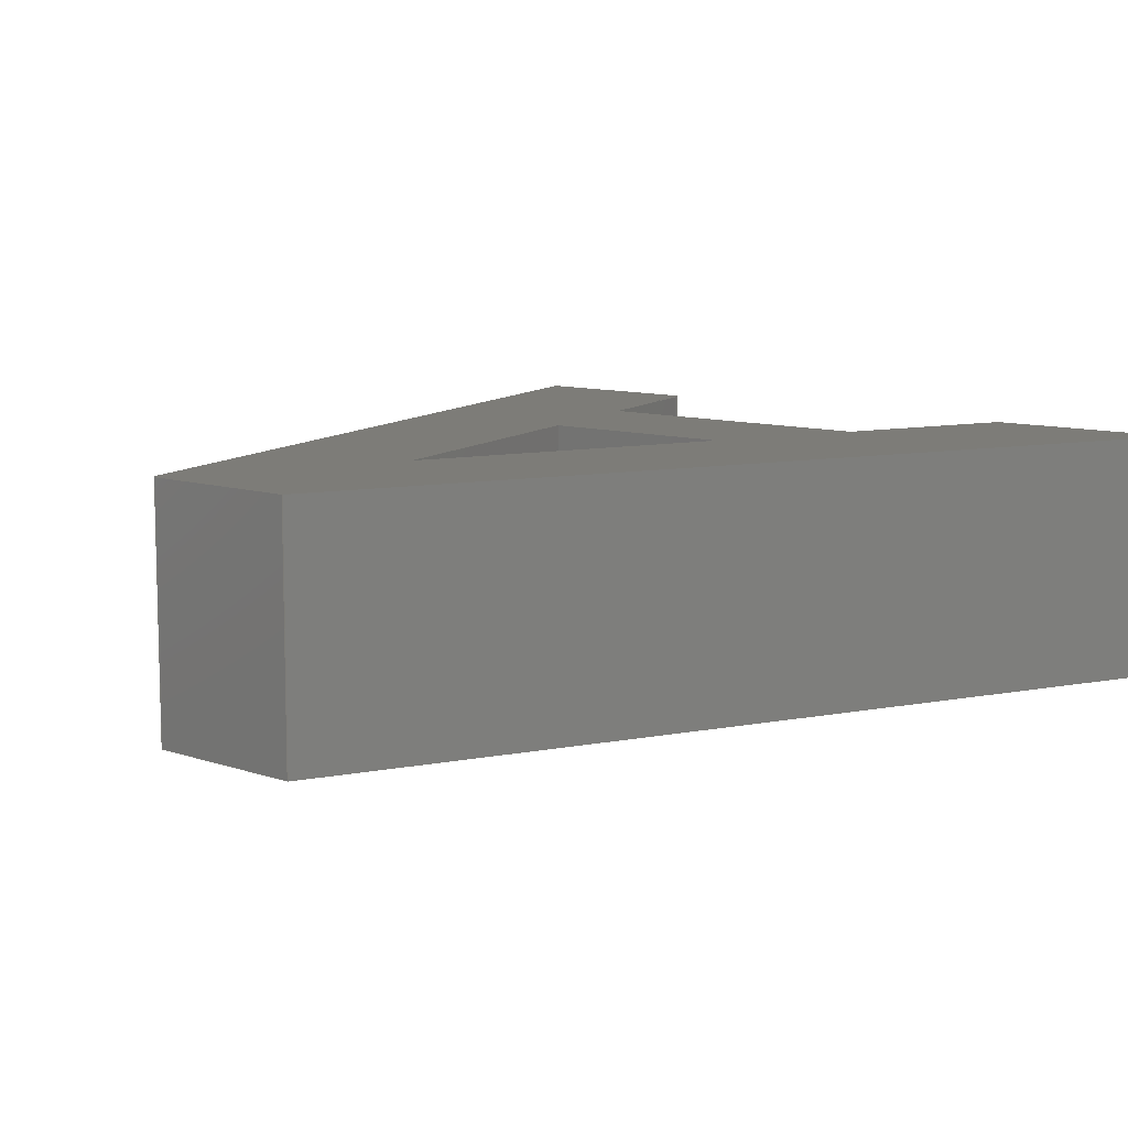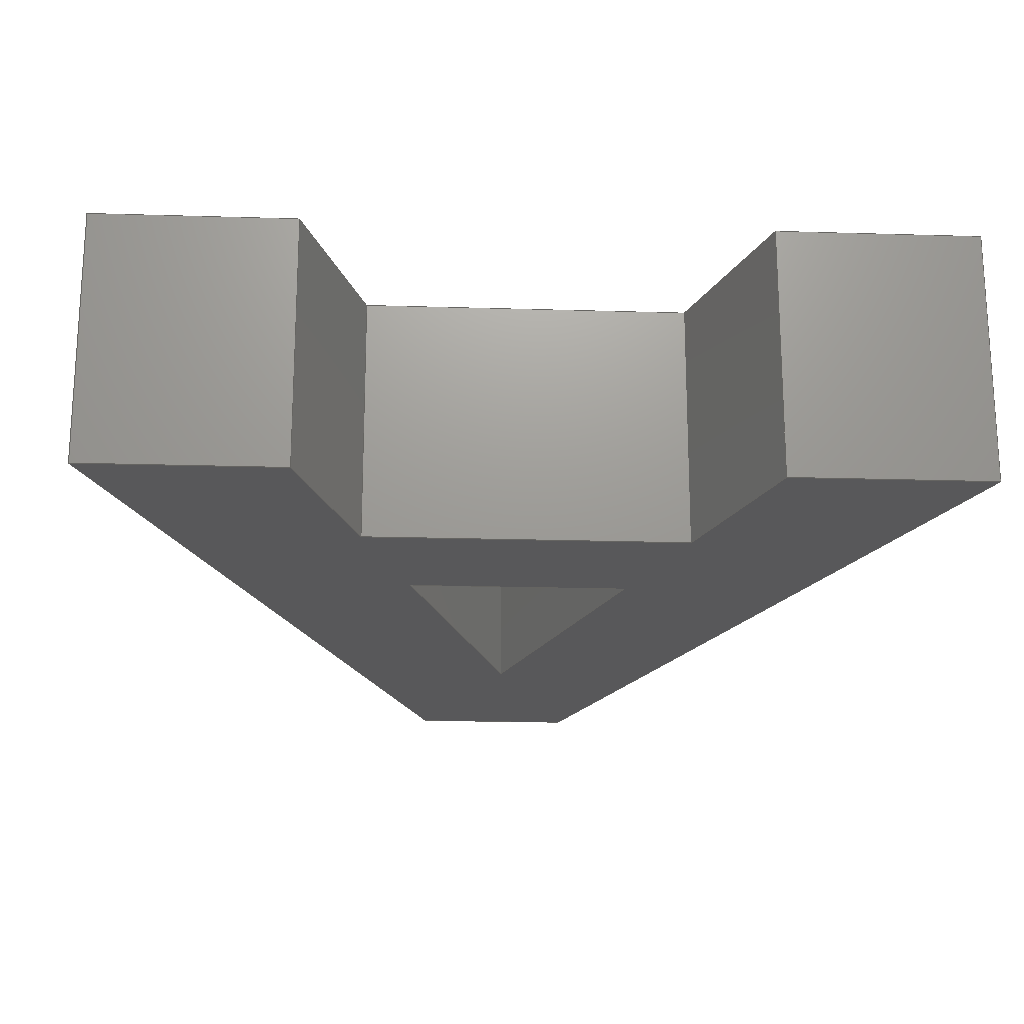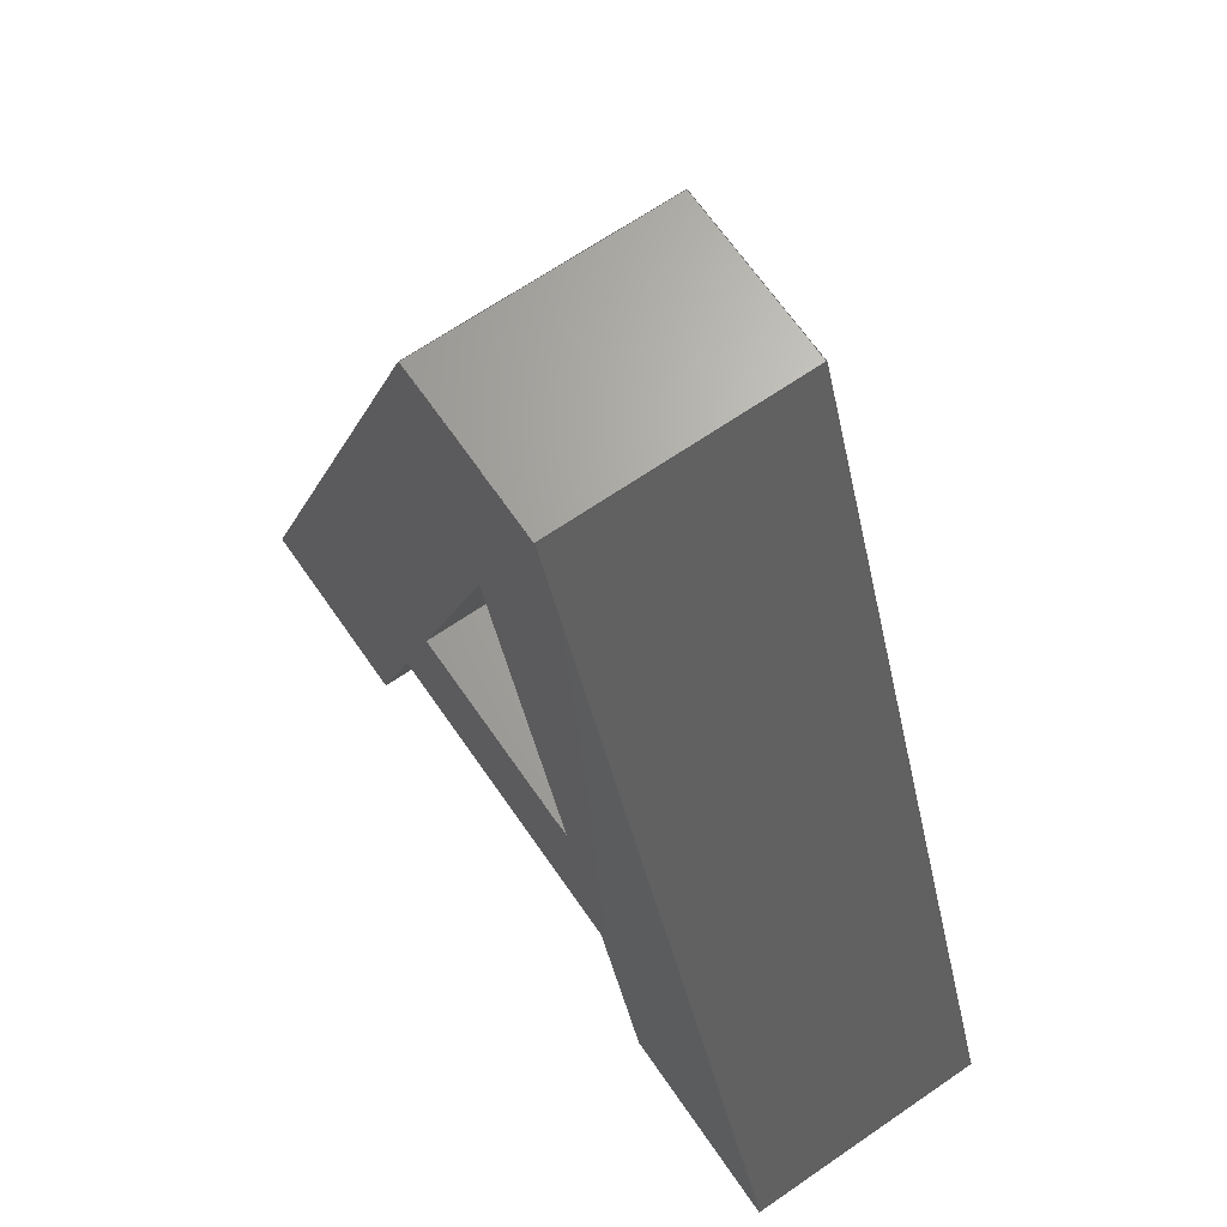
<metadata>
{"format":"step","ext":"step","renderer":"f3d","projection":"perspective","resolution":1024,"background":"white","views":[{"elev":9.4,"azim":-137.8,"up":"+Z"},{"elev":-19.9,"azim":-3.2,"up":"+Z"},{"elev":66.8,"azim":55.4,"up":"+Y"}]}
</metadata>
<code>
ISO-10303-21;
DATA;
#1=SHAPE_REPRESENTATION_RELATIONSHIP('','',#257,#2);
#2=ADVANCED_BREP_SHAPE_REPRESENTATION('',(#255),#403);
#3=ORIENTED_EDGE('',*,*,#69,.T.);
#4=ORIENTED_EDGE('',*,*,#70,.F.);
#5=ORIENTED_EDGE('',*,*,#71,.F.);
#6=ORIENTED_EDGE('',*,*,#72,.T.);
#7=ORIENTED_EDGE('',*,*,#73,.T.);
#8=ORIENTED_EDGE('',*,*,#72,.F.);
#9=ORIENTED_EDGE('',*,*,#74,.F.);
#10=ORIENTED_EDGE('',*,*,#75,.T.);
#11=ORIENTED_EDGE('',*,*,#76,.T.);
#12=ORIENTED_EDGE('',*,*,#77,.F.);
#13=ORIENTED_EDGE('',*,*,#78,.F.);
#14=ORIENTED_EDGE('',*,*,#79,.T.);
#15=ORIENTED_EDGE('',*,*,#80,.T.);
#16=ORIENTED_EDGE('',*,*,#79,.F.);
#17=ORIENTED_EDGE('',*,*,#81,.F.);
#18=ORIENTED_EDGE('',*,*,#82,.T.);
#19=ORIENTED_EDGE('',*,*,#83,.T.);
#20=ORIENTED_EDGE('',*,*,#82,.F.);
#21=ORIENTED_EDGE('',*,*,#84,.F.);
#22=ORIENTED_EDGE('',*,*,#85,.T.);
#23=ORIENTED_EDGE('',*,*,#86,.T.);
#24=ORIENTED_EDGE('',*,*,#85,.F.);
#25=ORIENTED_EDGE('',*,*,#87,.F.);
#26=ORIENTED_EDGE('',*,*,#88,.T.);
#27=ORIENTED_EDGE('',*,*,#89,.T.);
#28=ORIENTED_EDGE('',*,*,#88,.F.);
#29=ORIENTED_EDGE('',*,*,#90,.F.);
#30=ORIENTED_EDGE('',*,*,#91,.T.);
#31=ORIENTED_EDGE('',*,*,#92,.T.);
#32=ORIENTED_EDGE('',*,*,#91,.F.);
#33=ORIENTED_EDGE('',*,*,#93,.F.);
#34=ORIENTED_EDGE('',*,*,#94,.T.);
#35=ORIENTED_EDGE('',*,*,#95,.T.);
#36=ORIENTED_EDGE('',*,*,#94,.F.);
#37=ORIENTED_EDGE('',*,*,#96,.F.);
#38=ORIENTED_EDGE('',*,*,#97,.T.);
#39=ORIENTED_EDGE('',*,*,#98,.T.);
#40=ORIENTED_EDGE('',*,*,#97,.F.);
#41=ORIENTED_EDGE('',*,*,#99,.F.);
#42=ORIENTED_EDGE('',*,*,#77,.T.);
#43=ORIENTED_EDGE('',*,*,#100,.T.);
#44=ORIENTED_EDGE('',*,*,#75,.F.);
#45=ORIENTED_EDGE('',*,*,#101,.F.);
#46=ORIENTED_EDGE('',*,*,#70,.T.);
#47=ORIENTED_EDGE('',*,*,#78,.T.);
#48=ORIENTED_EDGE('',*,*,#99,.T.);
#49=ORIENTED_EDGE('',*,*,#96,.T.);
#50=ORIENTED_EDGE('',*,*,#93,.T.);
#51=ORIENTED_EDGE('',*,*,#90,.T.);
#52=ORIENTED_EDGE('',*,*,#87,.T.);
#53=ORIENTED_EDGE('',*,*,#84,.T.);
#54=ORIENTED_EDGE('',*,*,#81,.T.);
#55=ORIENTED_EDGE('',*,*,#71,.T.);
#56=ORIENTED_EDGE('',*,*,#101,.T.);
#57=ORIENTED_EDGE('',*,*,#74,.T.);
#58=ORIENTED_EDGE('',*,*,#76,.F.);
#59=ORIENTED_EDGE('',*,*,#80,.F.);
#60=ORIENTED_EDGE('',*,*,#83,.F.);
#61=ORIENTED_EDGE('',*,*,#86,.F.);
#62=ORIENTED_EDGE('',*,*,#89,.F.);
#63=ORIENTED_EDGE('',*,*,#92,.F.);
#64=ORIENTED_EDGE('',*,*,#95,.F.);
#65=ORIENTED_EDGE('',*,*,#98,.F.);
#66=ORIENTED_EDGE('',*,*,#69,.F.);
#67=ORIENTED_EDGE('',*,*,#73,.F.);
#68=ORIENTED_EDGE('',*,*,#100,.F.);
#69=EDGE_CURVE('',#102,#103,#124,.T.);
#70=EDGE_CURVE('',#104,#103,#125,.T.);
#71=EDGE_CURVE('',#105,#104,#126,.T.);
#72=EDGE_CURVE('',#105,#102,#127,.T.);
#73=EDGE_CURVE('',#106,#102,#128,.T.);
#74=EDGE_CURVE('',#107,#105,#129,.T.);
#75=EDGE_CURVE('',#107,#106,#130,.T.);
#76=EDGE_CURVE('',#108,#109,#131,.T.);
#77=EDGE_CURVE('',#110,#109,#132,.T.);
#78=EDGE_CURVE('',#111,#110,#133,.T.);
#79=EDGE_CURVE('',#111,#108,#134,.T.);
#80=EDGE_CURVE('',#112,#108,#135,.T.);
#81=EDGE_CURVE('',#113,#111,#136,.T.);
#82=EDGE_CURVE('',#113,#112,#137,.T.);
#83=EDGE_CURVE('',#114,#112,#138,.T.);
#84=EDGE_CURVE('',#115,#113,#139,.T.);
#85=EDGE_CURVE('',#115,#114,#140,.T.);
#86=EDGE_CURVE('',#116,#114,#141,.T.);
#87=EDGE_CURVE('',#117,#115,#142,.T.);
#88=EDGE_CURVE('',#117,#116,#143,.T.);
#89=EDGE_CURVE('',#118,#116,#144,.T.);
#90=EDGE_CURVE('',#119,#117,#145,.T.);
#91=EDGE_CURVE('',#119,#118,#146,.T.);
#92=EDGE_CURVE('',#120,#118,#147,.T.);
#93=EDGE_CURVE('',#121,#119,#148,.T.);
#94=EDGE_CURVE('',#121,#120,#149,.T.);
#95=EDGE_CURVE('',#122,#120,#150,.T.);
#96=EDGE_CURVE('',#123,#121,#151,.T.);
#97=EDGE_CURVE('',#123,#122,#152,.T.);
#98=EDGE_CURVE('',#109,#122,#153,.T.);
#99=EDGE_CURVE('',#110,#123,#154,.T.);
#100=EDGE_CURVE('',#103,#106,#155,.T.);
#101=EDGE_CURVE('',#104,#107,#156,.T.);
#102=VERTEX_POINT('',#336);
#103=VERTEX_POINT('',#337);
#104=VERTEX_POINT('',#339);
#105=VERTEX_POINT('',#341);
#106=VERTEX_POINT('',#345);
#107=VERTEX_POINT('',#347);
#108=VERTEX_POINT('',#351);
#109=VERTEX_POINT('',#352);
#110=VERTEX_POINT('',#354);
#111=VERTEX_POINT('',#356);
#112=VERTEX_POINT('',#360);
#113=VERTEX_POINT('',#362);
#114=VERTEX_POINT('',#366);
#115=VERTEX_POINT('',#368);
#116=VERTEX_POINT('',#372);
#117=VERTEX_POINT('',#374);
#118=VERTEX_POINT('',#378);
#119=VERTEX_POINT('',#380);
#120=VERTEX_POINT('',#384);
#121=VERTEX_POINT('',#386);
#122=VERTEX_POINT('',#390);
#123=VERTEX_POINT('',#392);
#124=LINE('',#335,#157);
#125=LINE('',#338,#158);
#126=LINE('',#340,#159);
#127=LINE('',#342,#160);
#128=LINE('',#344,#161);
#129=LINE('',#346,#162);
#130=LINE('',#348,#163);
#131=LINE('',#350,#164);
#132=LINE('',#353,#165);
#133=LINE('',#355,#166);
#134=LINE('',#357,#167);
#135=LINE('',#359,#168);
#136=LINE('',#361,#169);
#137=LINE('',#363,#170);
#138=LINE('',#365,#171);
#139=LINE('',#367,#172);
#140=LINE('',#369,#173);
#141=LINE('',#371,#174);
#142=LINE('',#373,#175);
#143=LINE('',#375,#176);
#144=LINE('',#377,#177);
#145=LINE('',#379,#178);
#146=LINE('',#381,#179);
#147=LINE('',#383,#180);
#148=LINE('',#385,#181);
#149=LINE('',#387,#182);
#150=LINE('',#389,#183);
#151=LINE('',#391,#184);
#152=LINE('',#393,#185);
#153=LINE('',#395,#186);
#154=LINE('',#396,#187);
#155=LINE('',#398,#188);
#156=LINE('',#399,#189);
#157=VECTOR('',#276,1);
#158=VECTOR('',#277,1);
#159=VECTOR('',#278,1);
#160=VECTOR('',#279,1);
#161=VECTOR('',#282,1);
#162=VECTOR('',#283,1);
#163=VECTOR('',#284,1);
#164=VECTOR('',#287,1);
#165=VECTOR('',#288,1);
#166=VECTOR('',#289,1);
#167=VECTOR('',#290,1);
#168=VECTOR('',#293,1);
#169=VECTOR('',#294,1);
#170=VECTOR('',#295,1);
#171=VECTOR('',#298,1);
#172=VECTOR('',#299,1);
#173=VECTOR('',#300,1);
#174=VECTOR('',#303,1);
#175=VECTOR('',#304,1);
#176=VECTOR('',#305,1);
#177=VECTOR('',#308,1);
#178=VECTOR('',#309,1);
#179=VECTOR('',#310,1);
#180=VECTOR('',#313,1);
#181=VECTOR('',#314,1);
#182=VECTOR('',#315,1);
#183=VECTOR('',#318,1);
#184=VECTOR('',#319,1);
#185=VECTOR('',#320,1);
#186=VECTOR('',#323,1);
#187=VECTOR('',#324,1);
#188=VECTOR('',#327,1);
#189=VECTOR('',#328,1);
#190=EDGE_LOOP('',(#3,#4,#5,#6));
#191=EDGE_LOOP('',(#7,#8,#9,#10));
#192=EDGE_LOOP('',(#11,#12,#13,#14));
#193=EDGE_LOOP('',(#15,#16,#17,#18));
#194=EDGE_LOOP('',(#19,#20,#21,#22));
#195=EDGE_LOOP('',(#23,#24,#25,#26));
#196=EDGE_LOOP('',(#27,#28,#29,#30));
#197=EDGE_LOOP('',(#31,#32,#33,#34));
#198=EDGE_LOOP('',(#35,#36,#37,#38));
#199=EDGE_LOOP('',(#39,#40,#41,#42));
#200=EDGE_LOOP('',(#43,#44,#45,#46));
#201=EDGE_LOOP('',(#47,#48,#49,#50,#51,#52,#53,#54));
#202=EDGE_LOOP('',(#55,#56,#57));
#203=EDGE_LOOP('',(#58,#59,#60,#61,#62,#63,#64,#65));
#204=EDGE_LOOP('',(#66,#67,#68));
#205=FACE_BOUND('',#190,.T.);
#206=FACE_BOUND('',#191,.T.);
#207=FACE_BOUND('',#192,.T.);
#208=FACE_BOUND('',#193,.T.);
#209=FACE_BOUND('',#194,.T.);
#210=FACE_BOUND('',#195,.T.);
#211=FACE_BOUND('',#196,.T.);
#212=FACE_BOUND('',#197,.T.);
#213=FACE_BOUND('',#198,.T.);
#214=FACE_BOUND('',#199,.T.);
#215=FACE_BOUND('',#200,.T.);
#216=FACE_BOUND('',#201,.T.);
#217=FACE_BOUND('',#202,.T.);
#218=FACE_BOUND('',#203,.T.);
#219=FACE_BOUND('',#204,.T.);
#220=PLANE('',#259);
#221=PLANE('',#260);
#222=PLANE('',#261);
#223=PLANE('',#262);
#224=PLANE('',#263);
#225=PLANE('',#264);
#226=PLANE('',#265);
#227=PLANE('',#266);
#228=PLANE('',#267);
#229=PLANE('',#268);
#230=PLANE('',#269);
#231=PLANE('',#270);
#232=PLANE('',#271);
#233=ADVANCED_FACE('',(#205),#220,.F.);
#234=ADVANCED_FACE('',(#206),#221,.F.);
#235=ADVANCED_FACE('',(#207),#222,.F.);
#236=ADVANCED_FACE('',(#208),#223,.F.);
#237=ADVANCED_FACE('',(#209),#224,.F.);
#238=ADVANCED_FACE('',(#210),#225,.F.);
#239=ADVANCED_FACE('',(#211),#226,.F.);
#240=ADVANCED_FACE('',(#212),#227,.F.);
#241=ADVANCED_FACE('',(#213),#228,.F.);
#242=ADVANCED_FACE('',(#214),#229,.F.);
#243=ADVANCED_FACE('',(#215),#230,.F.);
#244=ADVANCED_FACE('',(#216,#217),#231,.F.);
#245=ADVANCED_FACE('',(#218,#219),#232,.T.);
#246=CLOSED_SHELL('',(#233,#234,#235,#236,#237,#238,#239,#240,#241,#242,
#243,#244,#245));
#247=STYLED_ITEM('',(#248),#255);
#248=PRESENTATION_STYLE_ASSIGNMENT((#249));
#249=SURFACE_STYLE_USAGE(.BOTH.,#250);
#250=SURFACE_SIDE_STYLE('',(#251));
#251=SURFACE_STYLE_FILL_AREA(#252);
#252=FILL_AREA_STYLE('',(#253));
#253=FILL_AREA_STYLE_COLOUR('',#254);
#254=COLOUR_RGB('',0.7294,0.251,0.1059);
#255=MANIFOLD_SOLID_BREP('Text B',#246);
#256=SHAPE_DEFINITION_REPRESENTATION(#408,#257);
#257=SHAPE_REPRESENTATION('Text B',(#258),#403);
#258=AXIS2_PLACEMENT_3D('',#333,#272,#273);
#259=AXIS2_PLACEMENT_3D('',#334,#274,#275);
#260=AXIS2_PLACEMENT_3D('',#343,#280,#281);
#261=AXIS2_PLACEMENT_3D('',#349,#285,#286);
#262=AXIS2_PLACEMENT_3D('',#358,#291,#292);
#263=AXIS2_PLACEMENT_3D('',#364,#296,#297);
#264=AXIS2_PLACEMENT_3D('',#370,#301,#302);
#265=AXIS2_PLACEMENT_3D('',#376,#306,#307);
#266=AXIS2_PLACEMENT_3D('',#382,#311,#312);
#267=AXIS2_PLACEMENT_3D('',#388,#316,#317);
#268=AXIS2_PLACEMENT_3D('',#394,#321,#322);
#269=AXIS2_PLACEMENT_3D('',#397,#325,#326);
#270=AXIS2_PLACEMENT_3D('',#400,#329,#330);
#271=AXIS2_PLACEMENT_3D('',#401,#331,#332);
#272=DIRECTION('',(0,0,1));
#273=DIRECTION('',(1,0,0));
#274=DIRECTION('',(0,-1,0));
#275=DIRECTION('',(0,0,-1));
#276=DIRECTION('',(1,0,0));
#277=DIRECTION('',(0,0,1));
#278=DIRECTION('',(1,0,0));
#279=DIRECTION('',(0,0,1));
#280=DIRECTION('',(-0.949,0.3154,0));
#281=DIRECTION('',(-0.3154,-0.949,0));
#282=DIRECTION('',(-0.3154,-0.949,0));
#283=DIRECTION('',(-0.3154,-0.949,0));
#284=DIRECTION('',(0,0,1));
#285=DIRECTION('',(0,1,0));
#286=DIRECTION('',(0,0,1));
#287=DIRECTION('',(-1,0,0));
#288=DIRECTION('',(0,0,1));
#289=DIRECTION('',(-1,0,0));
#290=DIRECTION('',(0,0,1));
#291=DIRECTION('',(0.9477,0.3193,0));
#292=DIRECTION('',(-0.3193,0.9477,0));
#293=DIRECTION('',(-0.3193,0.9477,0));
#294=DIRECTION('',(-0.3193,0.9477,0));
#295=DIRECTION('',(0,0,1));
#296=DIRECTION('',(0,1,0));
#297=DIRECTION('',(0,0,1));
#298=DIRECTION('',(-1,0,0));
#299=DIRECTION('',(-1,0,0));
#300=DIRECTION('',(0,0,1));
#301=DIRECTION('',(-0.9365,-0.3507,0));
#302=DIRECTION('',(0.3507,-0.9365,0));
#303=DIRECTION('',(0.3507,-0.9365,0));
#304=DIRECTION('',(0.3507,-0.9365,0));
#305=DIRECTION('',(0,0,1));
#306=DIRECTION('',(0,-1,0));
#307=DIRECTION('',(0,0,-1));
#308=DIRECTION('',(1,0,0));
#309=DIRECTION('',(1,0,0));
#310=DIRECTION('',(0,0,1));
#311=DIRECTION('',(0.9372,-0.3489,0));
#312=DIRECTION('',(0.3489,0.9372,0));
#313=DIRECTION('',(0.3489,0.9372,0));
#314=DIRECTION('',(0.3489,0.9372,0));
#315=DIRECTION('',(0,0,1));
#316=DIRECTION('',(0,1,0));
#317=DIRECTION('',(0,0,1));
#318=DIRECTION('',(-1,0,0));
#319=DIRECTION('',(-1,0,0));
#320=DIRECTION('',(0,0,1));
#321=DIRECTION('',(-0.9489,0.3156,0));
#322=DIRECTION('',(-0.3156,-0.9489,0));
#323=DIRECTION('',(-0.3156,-0.9489,0));
#324=DIRECTION('',(-0.3156,-0.9489,0));
#325=DIRECTION('',(0.948,0.3184,0));
#326=DIRECTION('',(-0.3184,0.948,0));
#327=DIRECTION('',(-0.3184,0.948,0));
#328=DIRECTION('',(-0.3184,0.948,0));
#329=DIRECTION('',(0,0,1));
#330=DIRECTION('',(1,0,0));
#331=DIRECTION('',(0,0,1));
#332=DIRECTION('',(1,0,0));
#333=CARTESIAN_POINT('',(0,0,0));
#334=CARTESIAN_POINT('',(0.02972,0.01233,0.0089));
#335=CARTESIAN_POINT('',(0.02972,0.01233,0.0095));
#336=CARTESIAN_POINT('',(0.02945,0.01233,0.0095));
#337=CARTESIAN_POINT('',(0.02999,0.01233,0.0095));
#338=CARTESIAN_POINT('',(0.02999,0.01233,0.0089));
#339=CARTESIAN_POINT('',(0.02999,0.01233,0.0089));
#340=CARTESIAN_POINT('',(0.02972,0.01233,0.0089));
#341=CARTESIAN_POINT('',(0.02945,0.01233,0.0089));
#342=CARTESIAN_POINT('',(0.02945,0.01233,0.0089));
#343=CARTESIAN_POINT('',(0.02959,0.01273,0.0089));
#344=CARTESIAN_POINT('',(0.02959,0.01273,0.0095));
#345=CARTESIAN_POINT('',(0.02972,0.01314,0.0095));
#346=CARTESIAN_POINT('',(0.02959,0.01273,0.0089));
#347=CARTESIAN_POINT('',(0.02972,0.01314,0.0089));
#348=CARTESIAN_POINT('',(0.02972,0.01314,0.0089));
#349=CARTESIAN_POINT('',(0.02972,0.01197,0.0089));
#350=CARTESIAN_POINT('',(0.02972,0.01197,0.0095));
#351=CARTESIAN_POINT('',(0.03012,0.01197,0.0095));
#352=CARTESIAN_POINT('',(0.02933,0.01197,0.0095));
#353=CARTESIAN_POINT('',(0.02933,0.01197,0.0089));
#354=CARTESIAN_POINT('',(0.02933,0.01197,0.0089));
#355=CARTESIAN_POINT('',(0.02972,0.01197,0.0089));
#356=CARTESIAN_POINT('',(0.03012,0.01197,0.0089));
#357=CARTESIAN_POINT('',(0.03012,0.01197,0.0089));
#358=CARTESIAN_POINT('',(0.03019,0.01174,0.0089));
#359=CARTESIAN_POINT('',(0.03019,0.01174,0.0095));
#360=CARTESIAN_POINT('',(0.03027,0.01152,0.0095));
#361=CARTESIAN_POINT('',(0.03019,0.01174,0.0089));
#362=CARTESIAN_POINT('',(0.03027,0.01152,0.0089));
#363=CARTESIAN_POINT('',(0.03027,0.01152,0.0089));
#364=CARTESIAN_POINT('',(0.0305,0.01152,0.0089));
#365=CARTESIAN_POINT('',(0.0305,0.01152,0.0095));
#366=CARTESIAN_POINT('',(0.03074,0.01152,0.0095));
#367=CARTESIAN_POINT('',(0.0305,0.01152,0.0089));
#368=CARTESIAN_POINT('',(0.03074,0.01152,0.0089));
#369=CARTESIAN_POINT('',(0.03074,0.01152,0.0089));
#370=CARTESIAN_POINT('',(0.03033,0.0126,0.0089));
#371=CARTESIAN_POINT('',(0.03033,0.0126,0.0095));
#372=CARTESIAN_POINT('',(0.02993,0.01369,0.0095));
#373=CARTESIAN_POINT('',(0.03033,0.0126,0.0089));
#374=CARTESIAN_POINT('',(0.02993,0.01369,0.0089));
#375=CARTESIAN_POINT('',(0.02993,0.01369,0.0089));
#376=CARTESIAN_POINT('',(0.02972,0.01369,0.0089));
#377=CARTESIAN_POINT('',(0.02972,0.01369,0.0095));
#378=CARTESIAN_POINT('',(0.02952,0.01369,0.0095));
#379=CARTESIAN_POINT('',(0.02972,0.01369,0.0089));
#380=CARTESIAN_POINT('',(0.02952,0.01369,0.0089));
#381=CARTESIAN_POINT('',(0.02952,0.01369,0.0089));
#382=CARTESIAN_POINT('',(0.02911,0.0126,0.0089));
#383=CARTESIAN_POINT('',(0.02911,0.0126,0.0095));
#384=CARTESIAN_POINT('',(0.02871,0.01152,0.0095));
#385=CARTESIAN_POINT('',(0.02911,0.0126,0.0089));
#386=CARTESIAN_POINT('',(0.02871,0.01152,0.0089));
#387=CARTESIAN_POINT('',(0.02871,0.01152,0.0089));
#388=CARTESIAN_POINT('',(0.02895,0.01152,0.0089));
#389=CARTESIAN_POINT('',(0.02895,0.01152,0.0095));
#390=CARTESIAN_POINT('',(0.02918,0.01152,0.0095));
#391=CARTESIAN_POINT('',(0.02895,0.01152,0.0089));
#392=CARTESIAN_POINT('',(0.02918,0.01152,0.0089));
#393=CARTESIAN_POINT('',(0.02918,0.01152,0.0089));
#394=CARTESIAN_POINT('',(0.02926,0.01174,0.0089));
#395=CARTESIAN_POINT('',(0.02926,0.01174,0.0095));
#396=CARTESIAN_POINT('',(0.02926,0.01174,0.0089));
#397=CARTESIAN_POINT('',(0.02986,0.01273,0.0089));
#398=CARTESIAN_POINT('',(0.02986,0.01273,0.0095));
#399=CARTESIAN_POINT('',(0.02986,0.01273,0.0089));
#400=CARTESIAN_POINT('',(0.1049,-0.01582,0.0089));
#401=CARTESIAN_POINT('',(0.1049,-0.01582,0.0095));
#402=MECHANICAL_DESIGN_GEOMETRIC_PRESENTATION_REPRESENTATION('',(#247),
#403);
#403=(
GEOMETRIC_REPRESENTATION_CONTEXT(3)
GLOBAL_UNCERTAINTY_ASSIGNED_CONTEXT((#404))
GLOBAL_UNIT_ASSIGNED_CONTEXT((#407,#406,#405))
REPRESENTATION_CONTEXT('Text B','TOP_LEVEL_ASSEMBLY_PART')
);
#404=UNCERTAINTY_MEASURE_WITH_UNIT(LENGTH_MEASURE(1e-08),#407,
'DISTANCE_ACCURACY_VALUE','Maximum Tolerance applied to model');
#405=(
NAMED_UNIT(*)
SI_UNIT($,.STERADIAN.)
SOLID_ANGLE_UNIT()
);
#406=(
NAMED_UNIT(*)
PLANE_ANGLE_UNIT()
SI_UNIT($,.RADIAN.)
);
#407=(
LENGTH_UNIT()
NAMED_UNIT(*)
SI_UNIT($,.METRE.)
);
#408=PRODUCT_DEFINITION_SHAPE('','',#409);
#409=PRODUCT_DEFINITION('','',#411,#410);
#410=PRODUCT_DEFINITION_CONTEXT('',#417,'design');
#411=PRODUCT_DEFINITION_FORMATION_WITH_SPECIFIED_SOURCE('','',#413,
 .NOT_KNOWN.);
#412=PRODUCT_RELATED_PRODUCT_CATEGORY('','',(#413));
#413=PRODUCT('Text B','Text B','Text B',(#415));
#414=PRODUCT_CATEGORY('','');
#415=PRODUCT_CONTEXT('',#417,'mechanical');
#416=APPLICATION_PROTOCOL_DEFINITION('international standard',
'ap242_managed_model_based_3d_engineering',2011,#417);
#417=APPLICATION_CONTEXT('managed model based 3d engineering');
ENDSEC;
END-ISO-10303-21;

</code>
